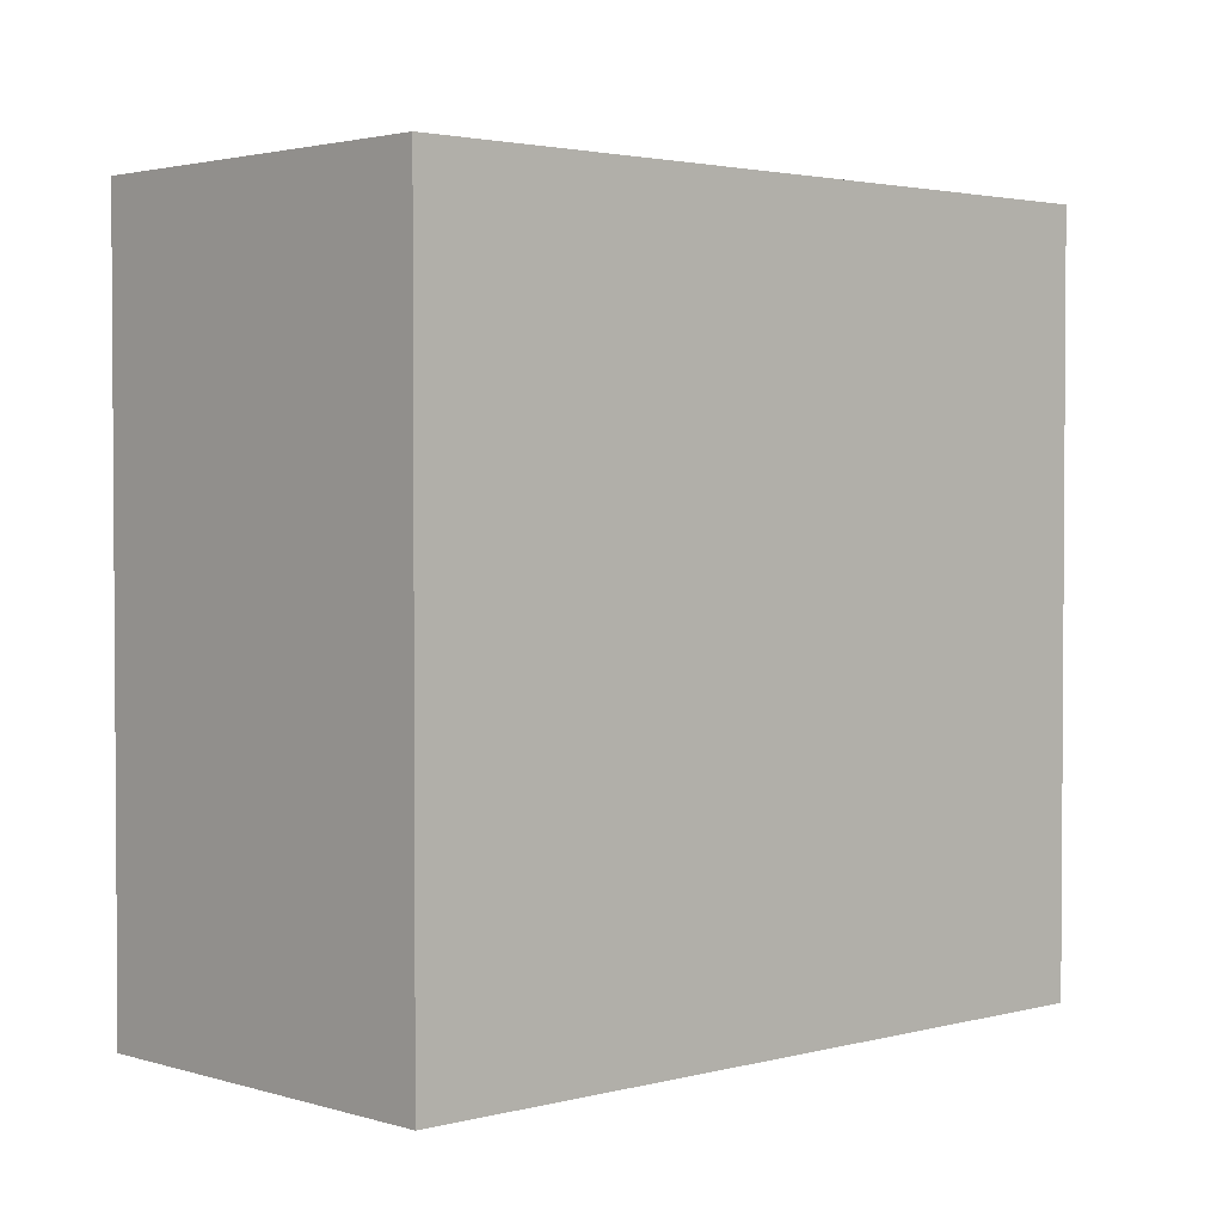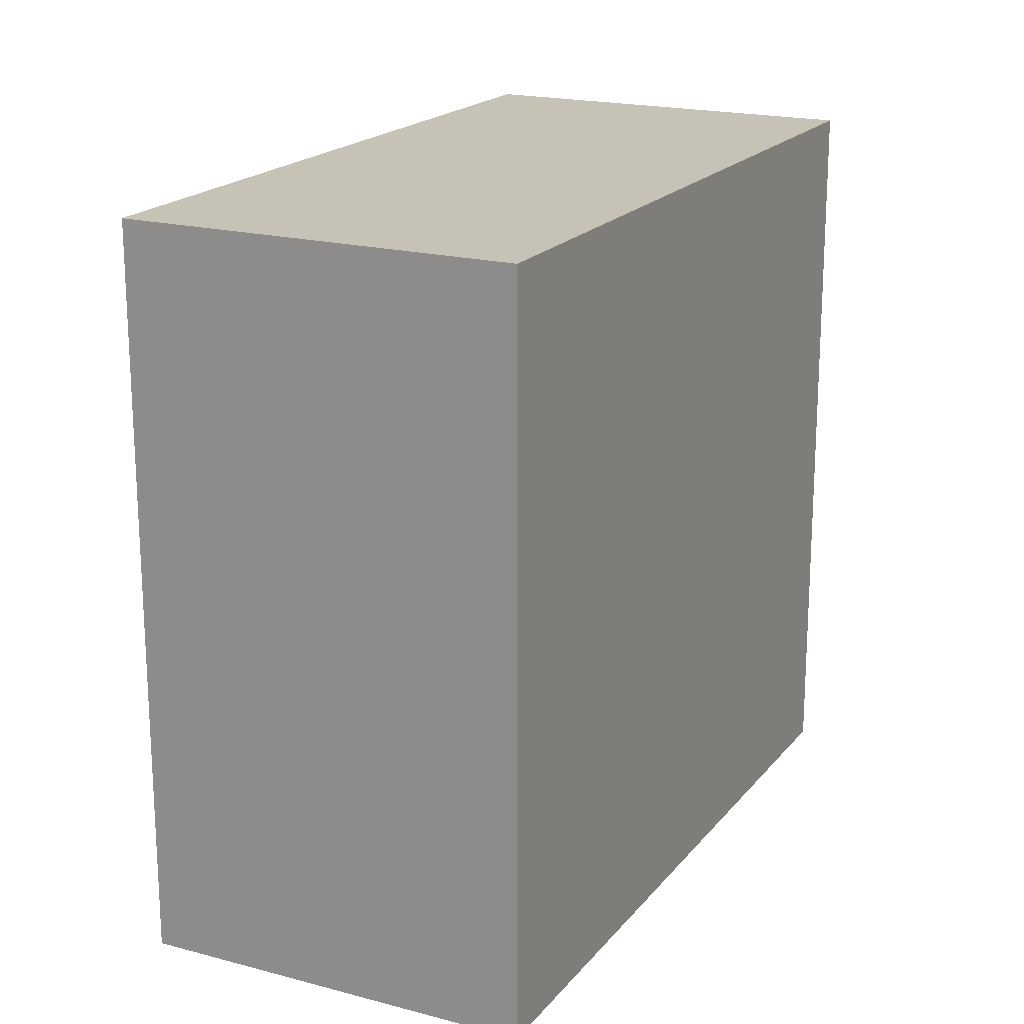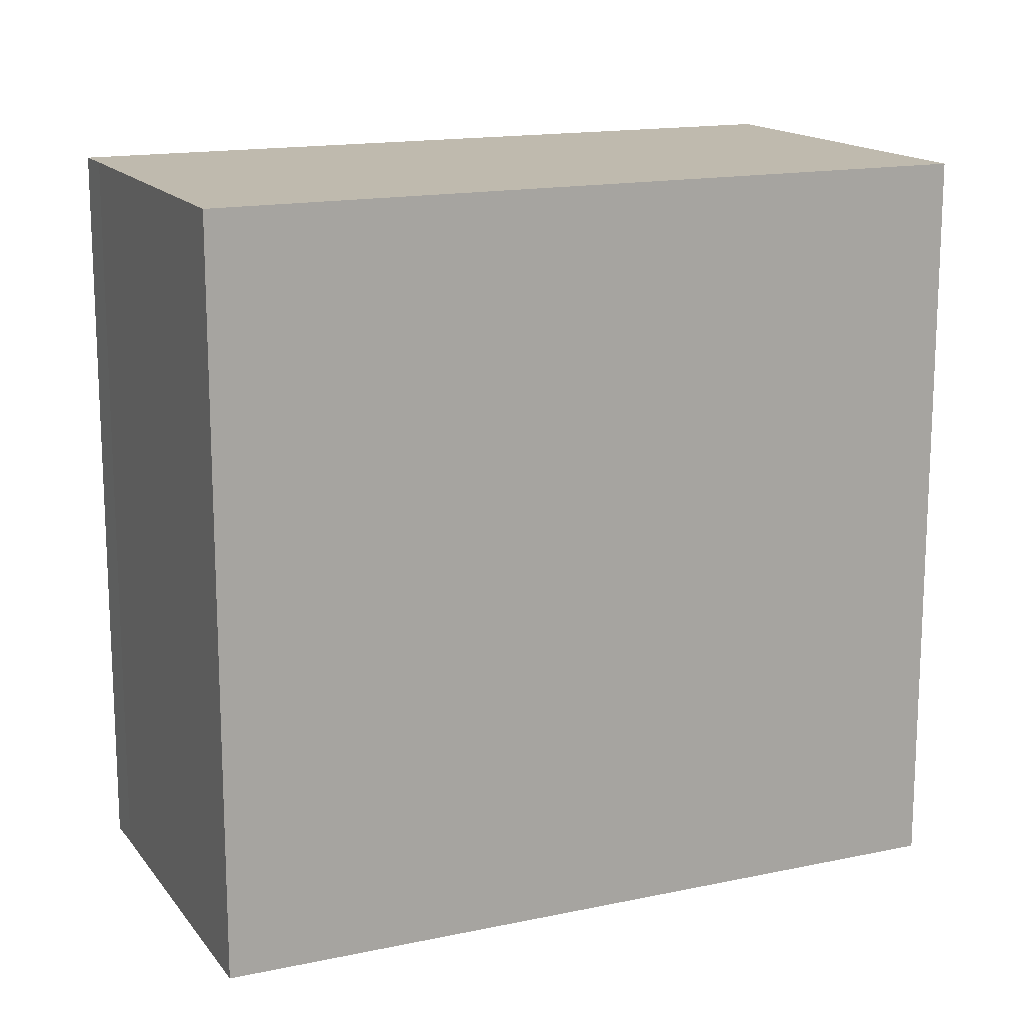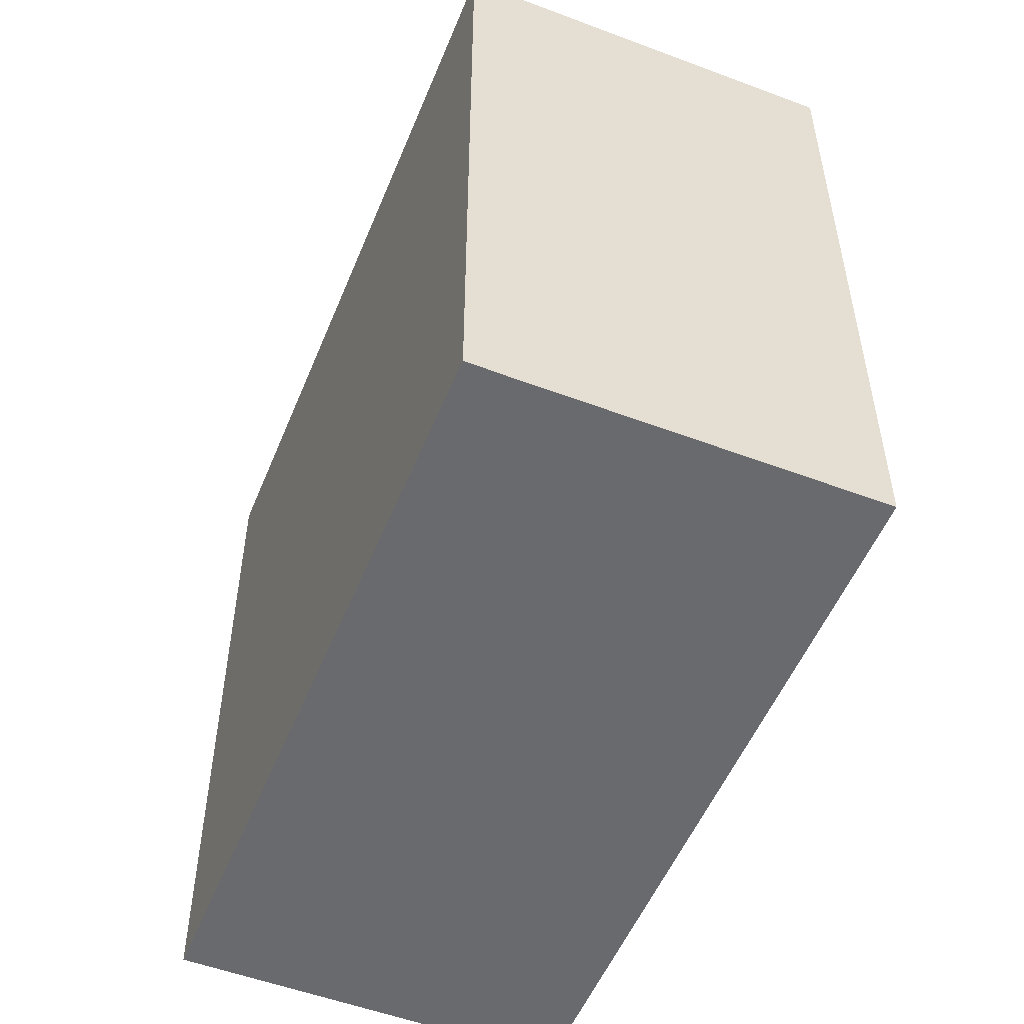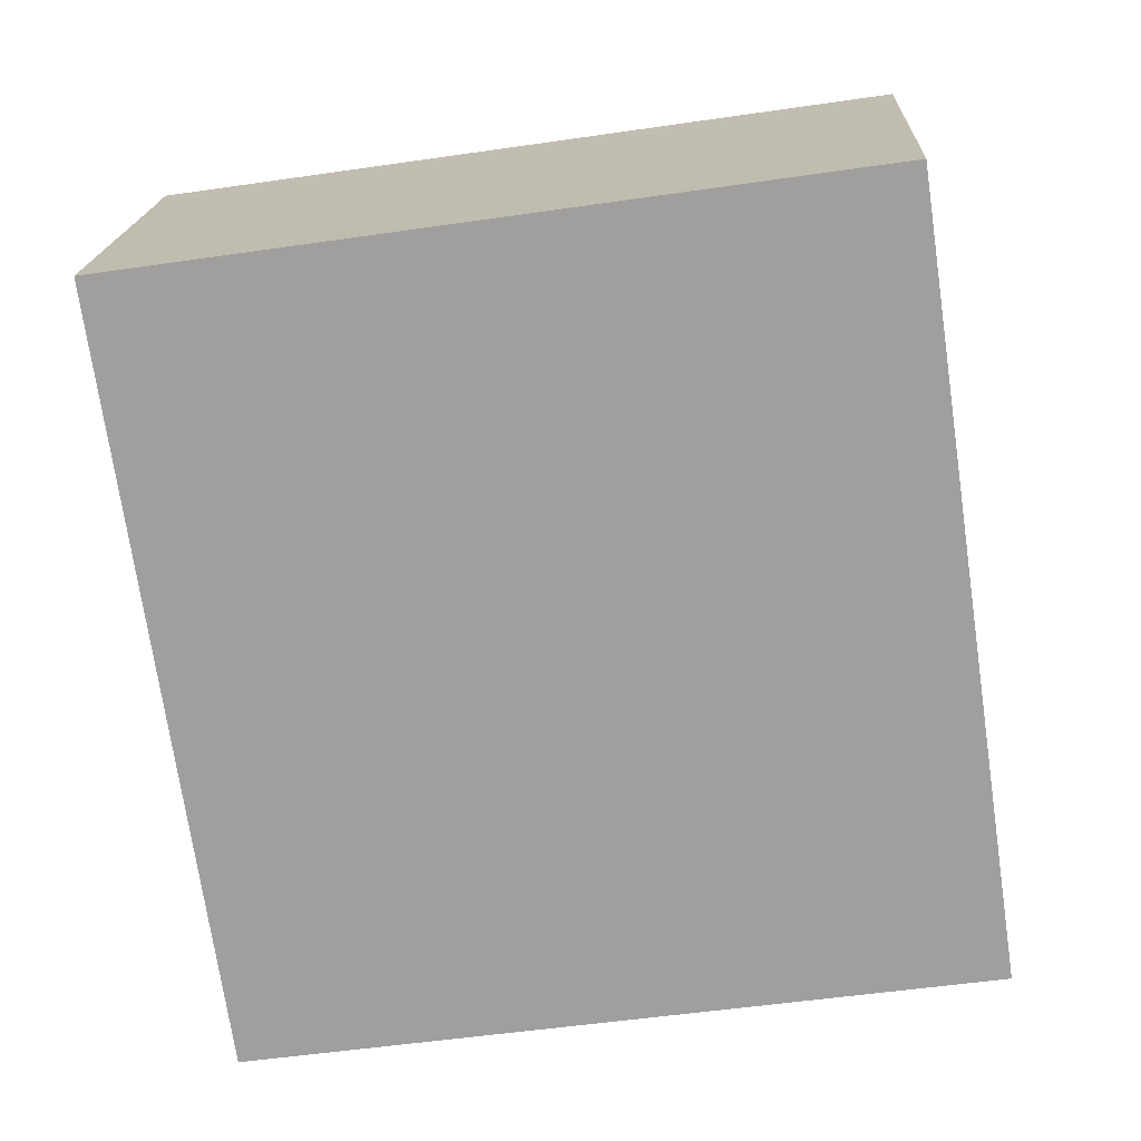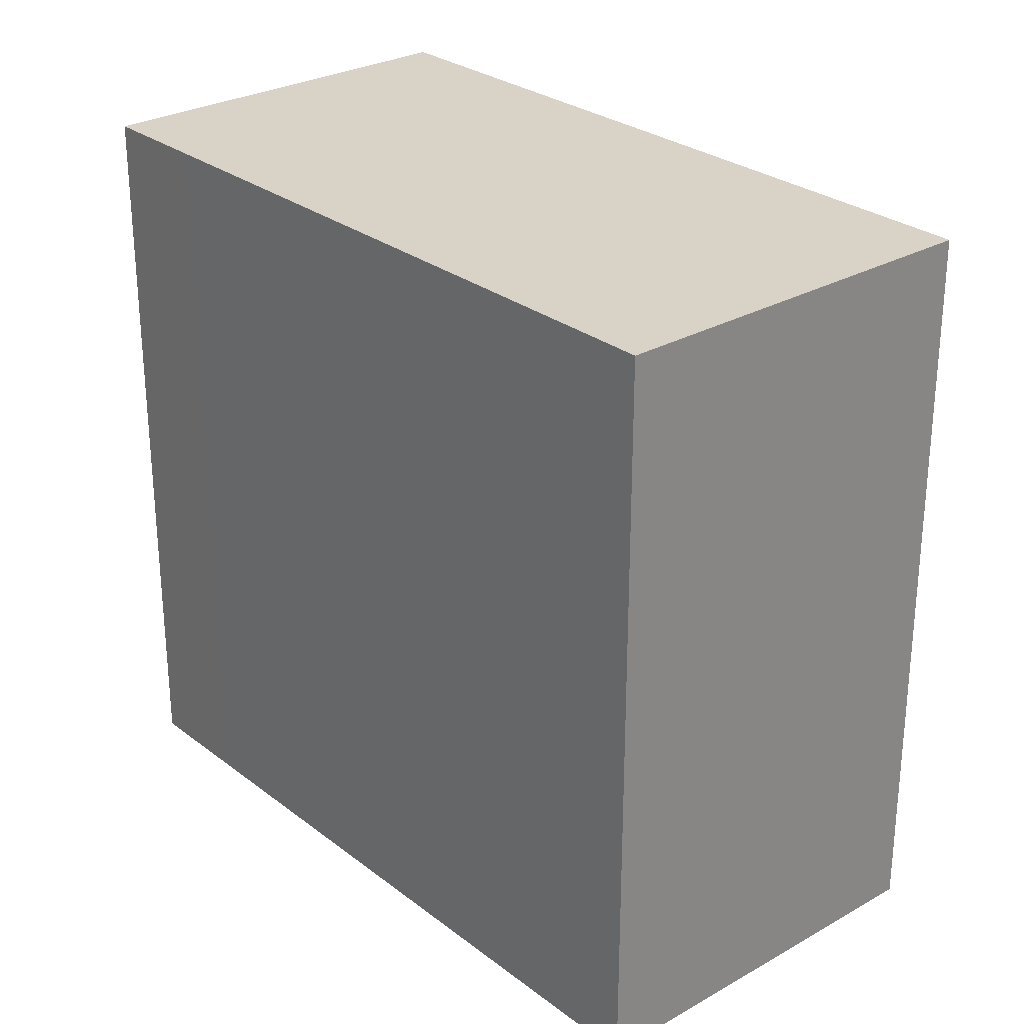
<metadata>
{"format":"obj","ext":"obj","renderer":"f3d","projection":"perspective","resolution":1024,"background":"white","views":[{"elev":2.4,"azim":-61.5,"up":"+Y"},{"elev":19.2,"azim":-81.7,"up":"+Y"},{"elev":15.5,"azim":137.5,"up":"+Y"},{"elev":-53.1,"azim":49.6,"up":"+Y"},{"elev":-53.6,"azim":98.8,"up":"+Z"},{"elev":27.9,"azim":-149.2,"up":"+Y"}]}
</metadata>
<code>
v  11.93 -2.433e-16 3.973
v  0.0002562 12.03 -0.00038
v  0 0 0
v  11.93 12.03 3.972
v  12.14 -2.031e-16 3.317
v  12.14 12.03 3.316
v  13.98 1.348e-16 -2.202
v  13.98 12.03 -2.202
v  12.24 12.03 -2.778
v  12.24 1.701e-16 -2.778
v  2.045 12.03 -6.156
v  2.045 3.769e-16 -6.155
g defaultobject
f 1 2 3
f 2 1 4
f 5 4 1
f 4 5 6
f 7 6 5
f 6 7 8
f 9 7 10
f 7 9 8
f 11 10 12
f 10 11 9
f 2 12 3
f 12 2 11
f 4 11 2
f 11 4 9
f 9 4 6
f 9 6 8
f 3 5 1
f 5 3 7
f 7 3 10
f 10 3 12

</code>
